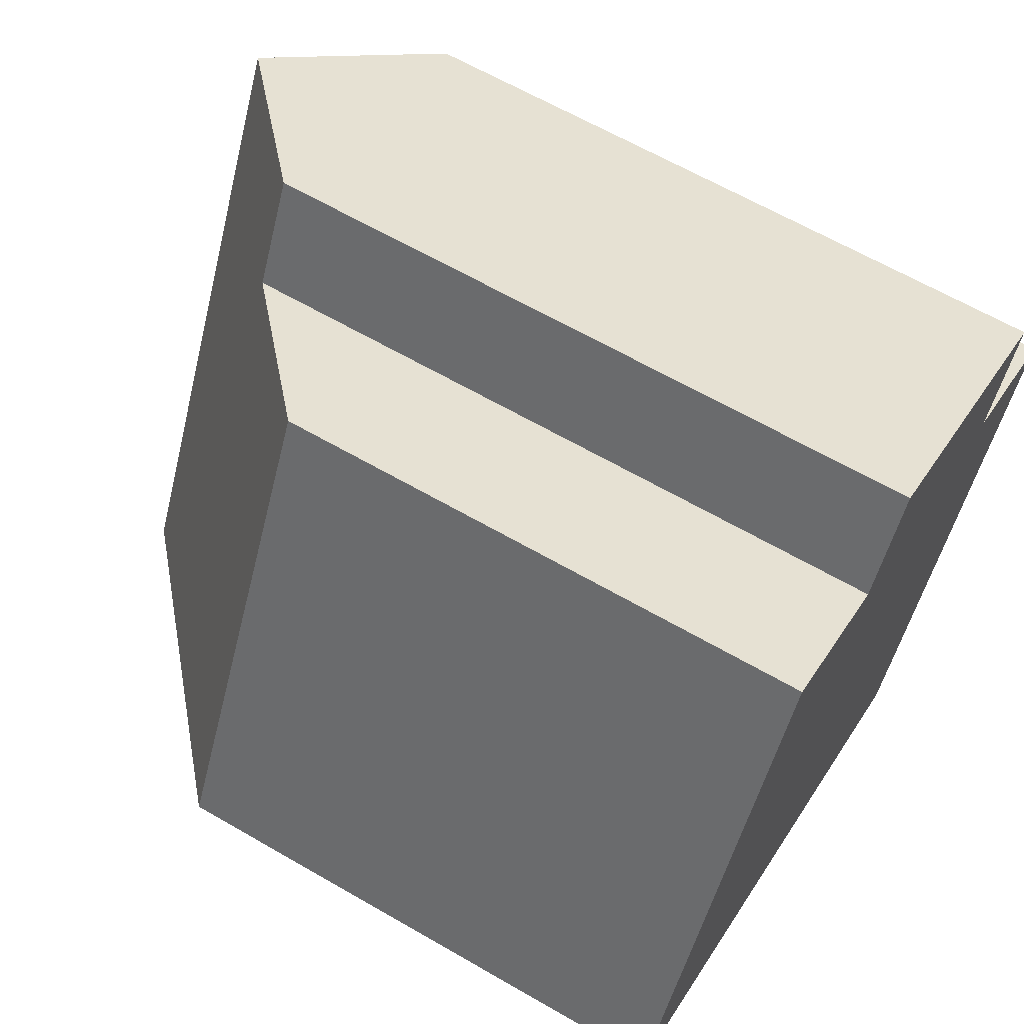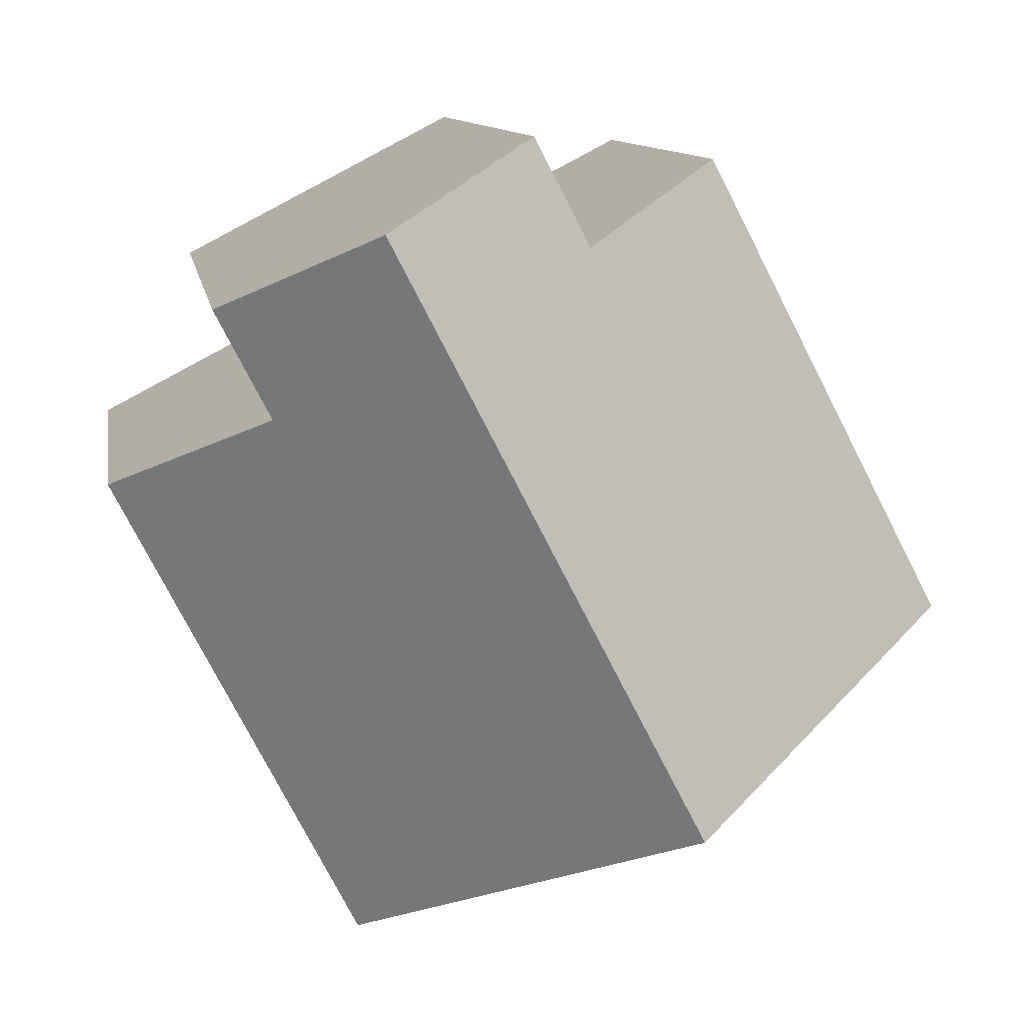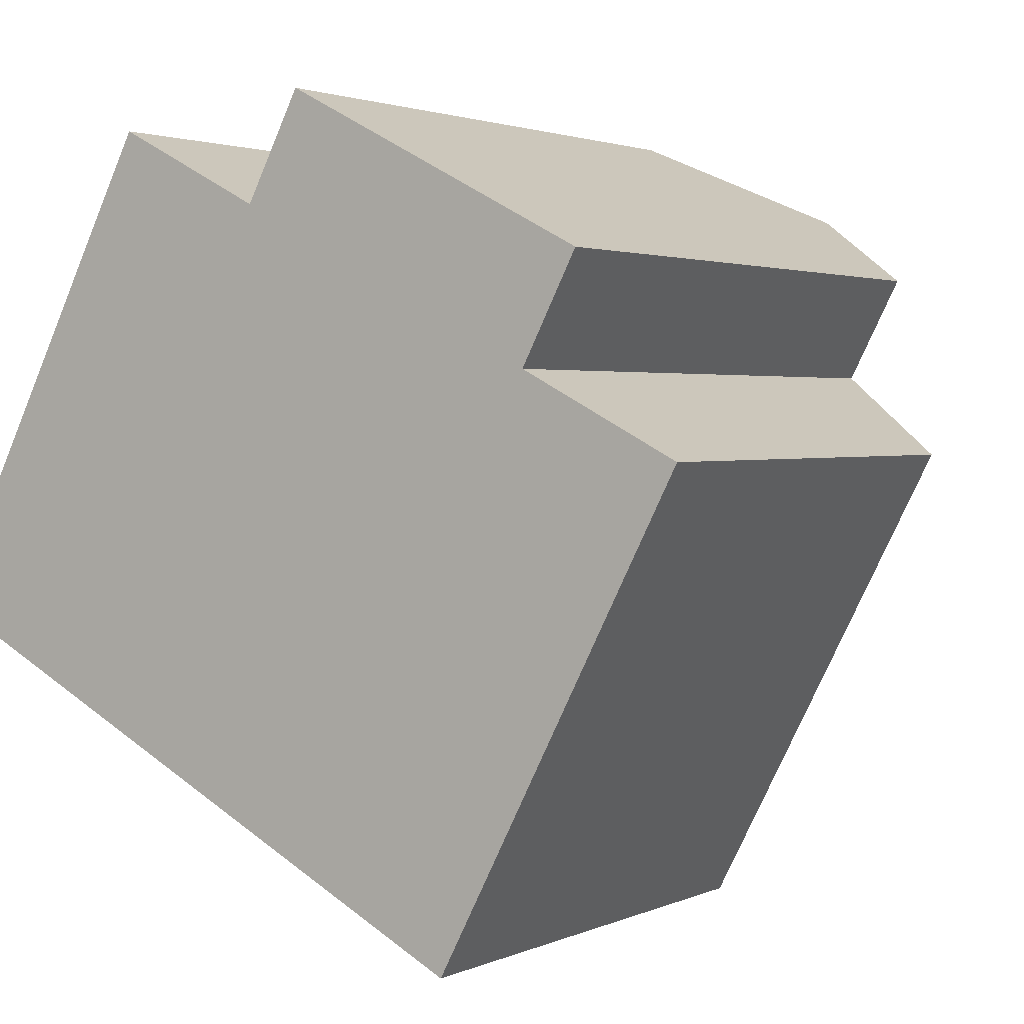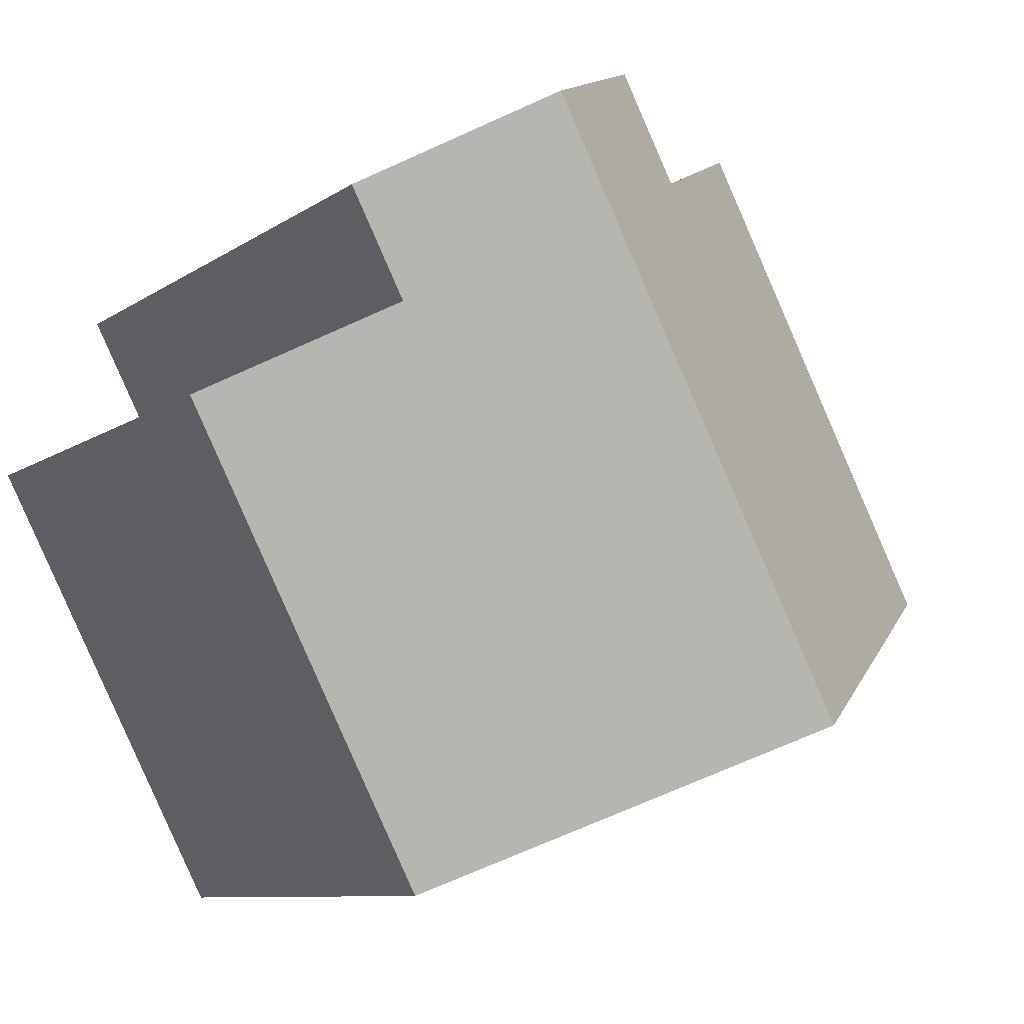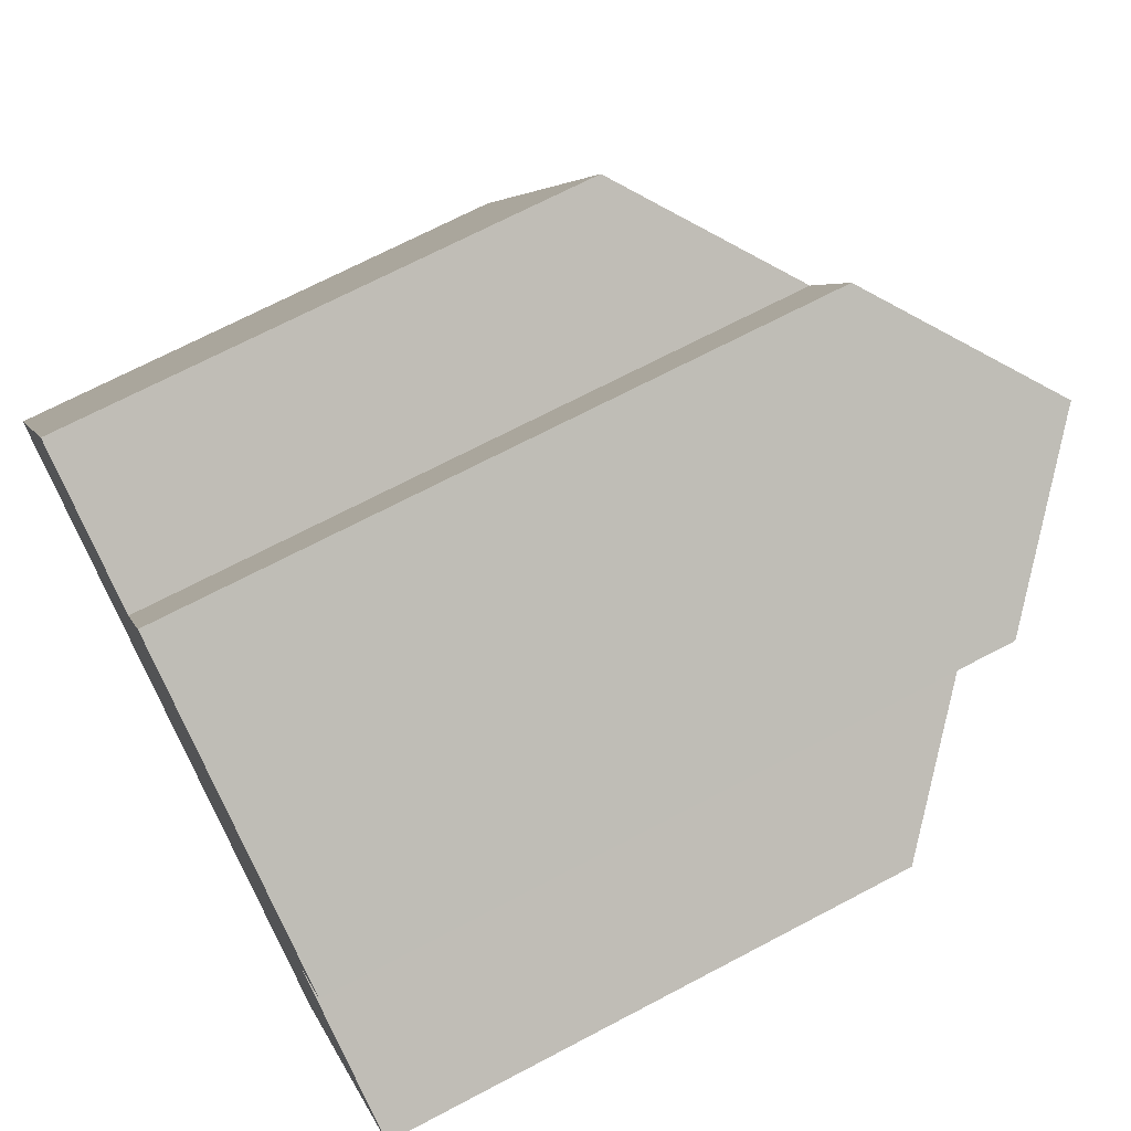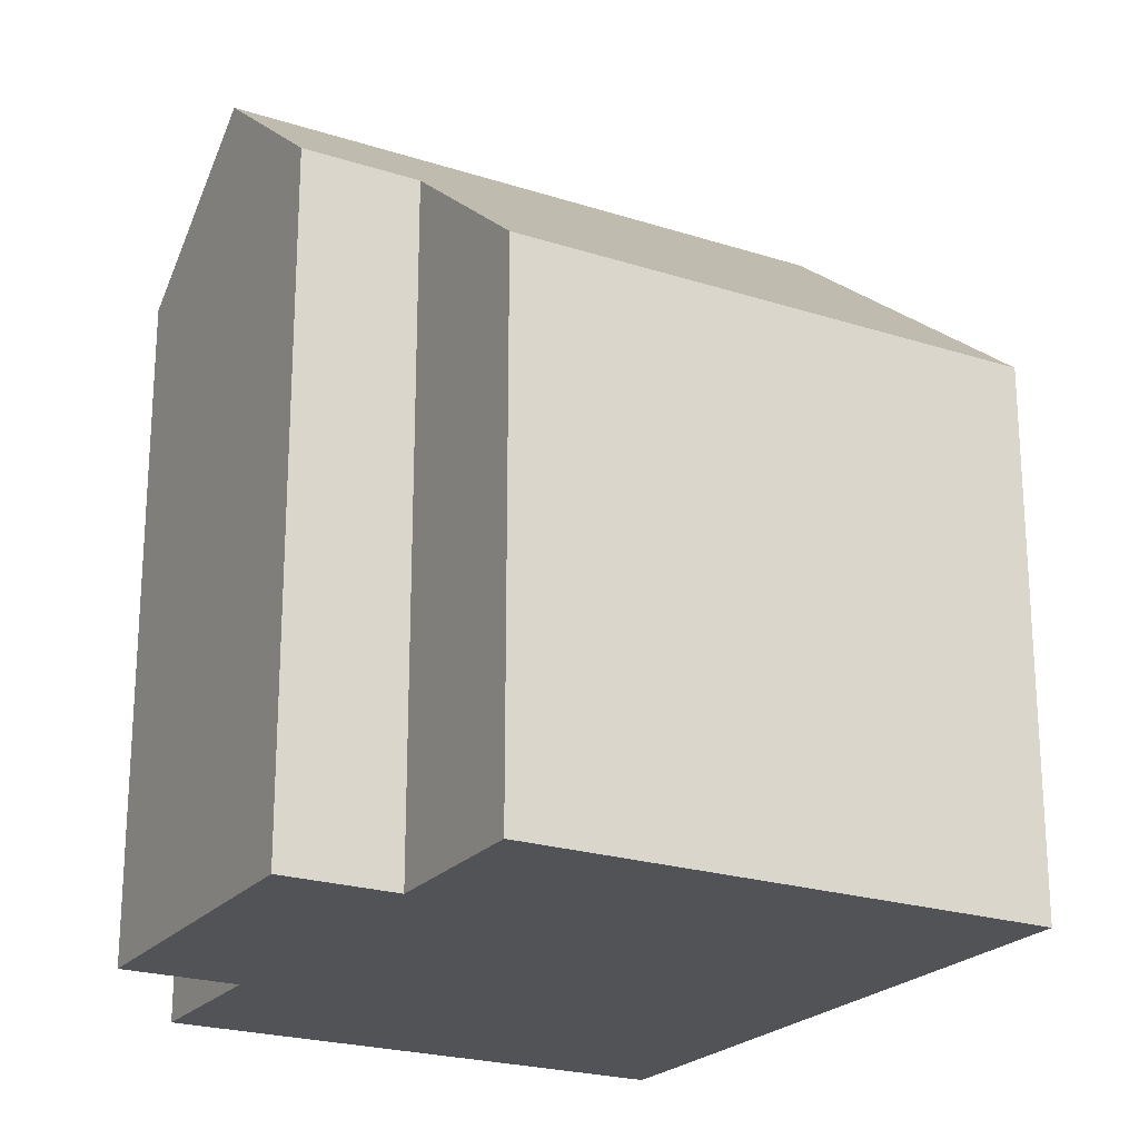
<metadata>
{"format":"obj","ext":"obj","renderer":"f3d","projection":"perspective","resolution":1024,"background":"white","views":[{"elev":63.9,"azim":-59.7,"up":"+Z"},{"elev":10.3,"azim":171.2,"up":"+Z"},{"elev":2.1,"azim":32.8,"up":"+Z"},{"elev":-8.7,"azim":150.5,"up":"+Z"},{"elev":69.8,"azim":62.2,"up":"+Z"},{"elev":-22.5,"azim":88.3,"up":"+Y"}]}
</metadata>
<code>
v  4.13 10.93 -2.17
v  6.055 9.047 6.737
v  8.174 10.93 5.638
v  5.314 9.047 5.306
v  3.29 7.253 6.355
v  0.087 7.254 0.168
v  0.879 8.038 -0.469
v  0 7.254 4.442e-16
v  10.2 9.132 4.588
v  9.457 9.132 3.158
v  11.57 7.254 2.06
v  9.09 7.253 -2.74
v  8.264 7.254 -4.333
v  0 0 0
v  0.879 2.872e-17 -0.469
v  4.13 1.329e-16 -2.17
v  8.264 2.653e-16 -4.333
v  3.29 -3.891e-16 6.355
v  0.087 -1.029e-17 0.168
v  5.314 -3.249e-16 5.306
v  6.055 -4.125e-16 6.737
v  10.2 -2.809e-16 4.588
v  8.174 -3.452e-16 5.638
v  9.457 -1.934e-16 3.158
v  11.57 -1.261e-16 2.06
v  9.09 1.678e-16 -2.74
g defaultobject
f 1 2 3
f 2 1 4
f 4 1 5
f 5 1 6
f 6 1 7
f 6 7 8
f 9 1 3
f 1 9 10
f 1 10 11
f 1 11 12
f 1 12 13
f 7 14 8
f 14 7 1
f 14 1 13
f 14 13 15
f 15 13 16
f 16 13 17
f 14 6 8
f 6 14 5
f 5 14 18
f 18 14 19
f 20 2 4
f 2 20 21
f 5 20 4
f 20 5 18
f 2 9 3
f 9 2 21
f 9 21 22
f 22 21 23
f 24 11 10
f 11 24 25
f 22 10 9
f 10 22 24
f 25 12 11
f 12 25 13
f 13 25 17
f 17 25 26
f 21 20 23
f 25 17 26
f 17 25 16
f 16 25 24
f 16 24 22
f 16 22 23
f 16 23 15
f 15 23 20
f 15 20 18
f 15 18 19
f 15 19 14

</code>
